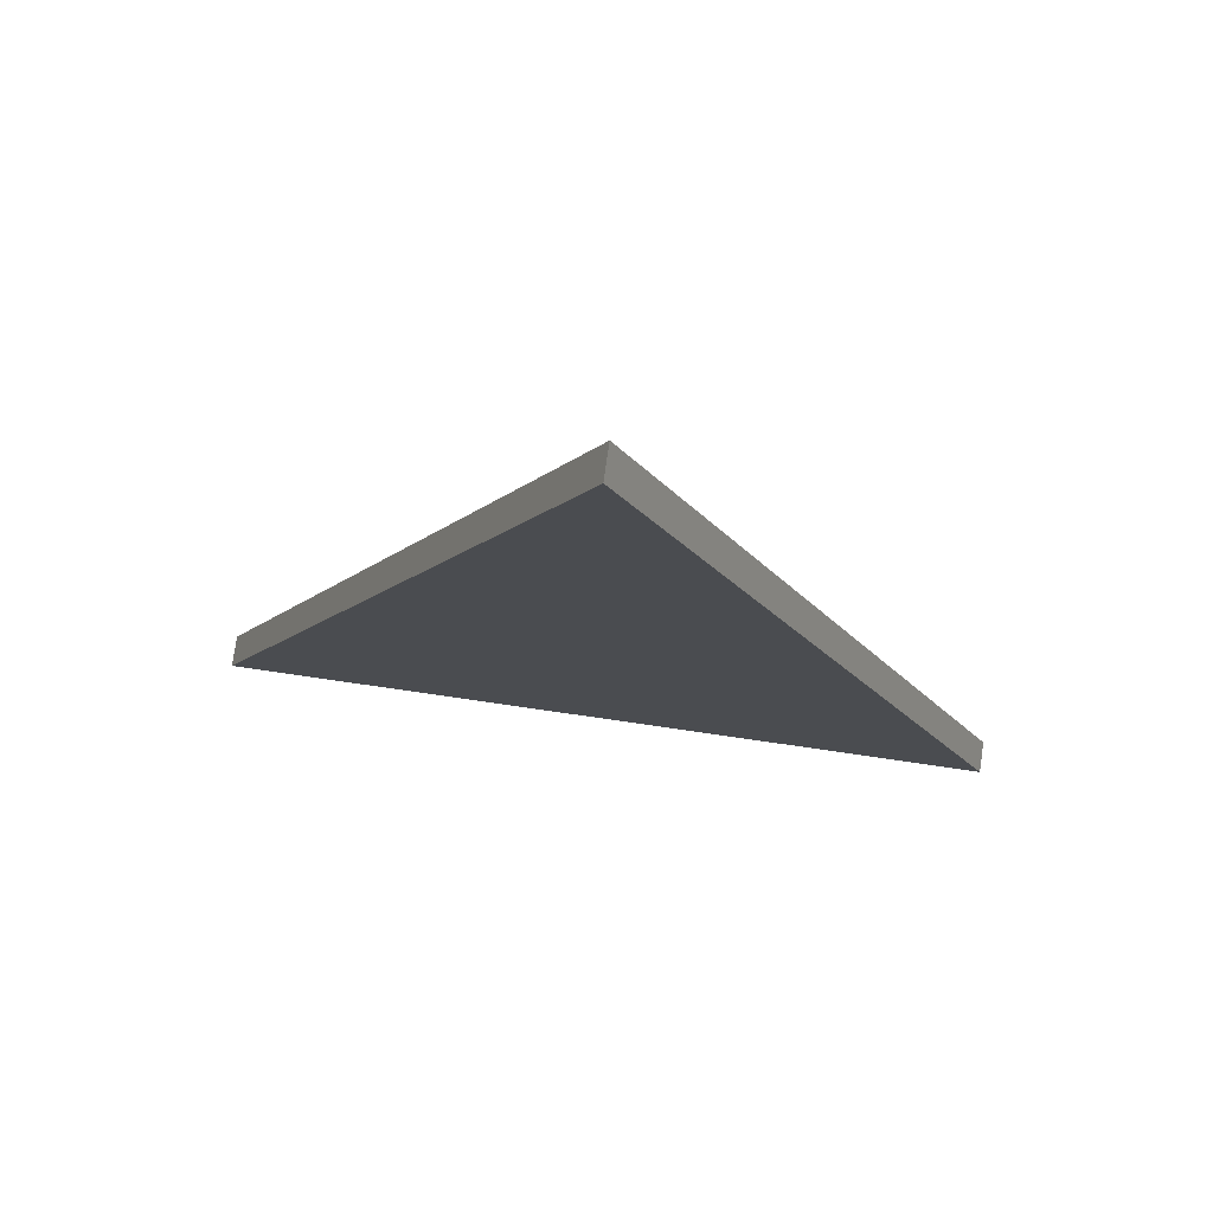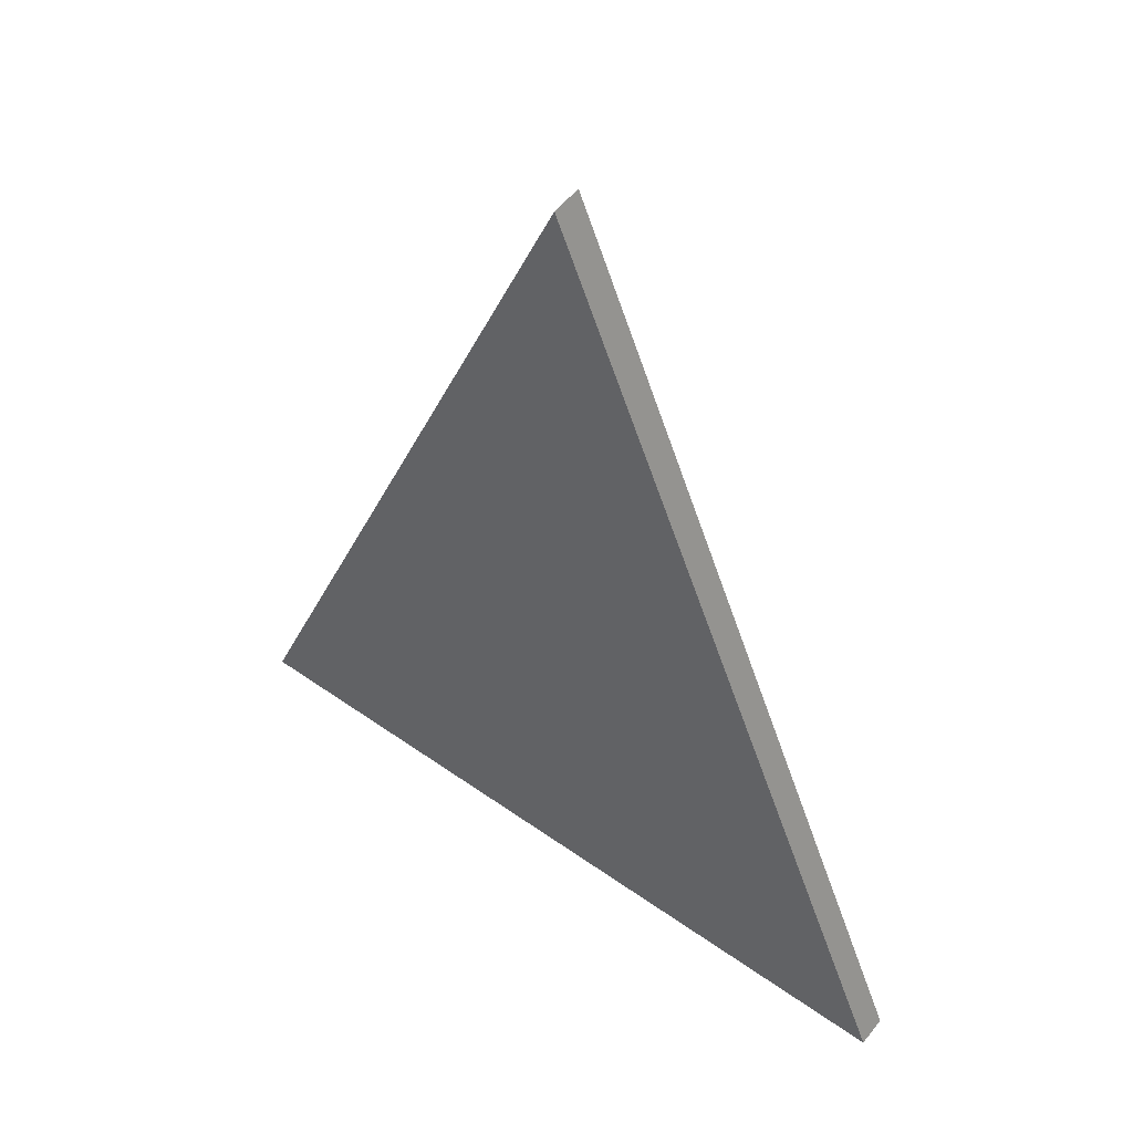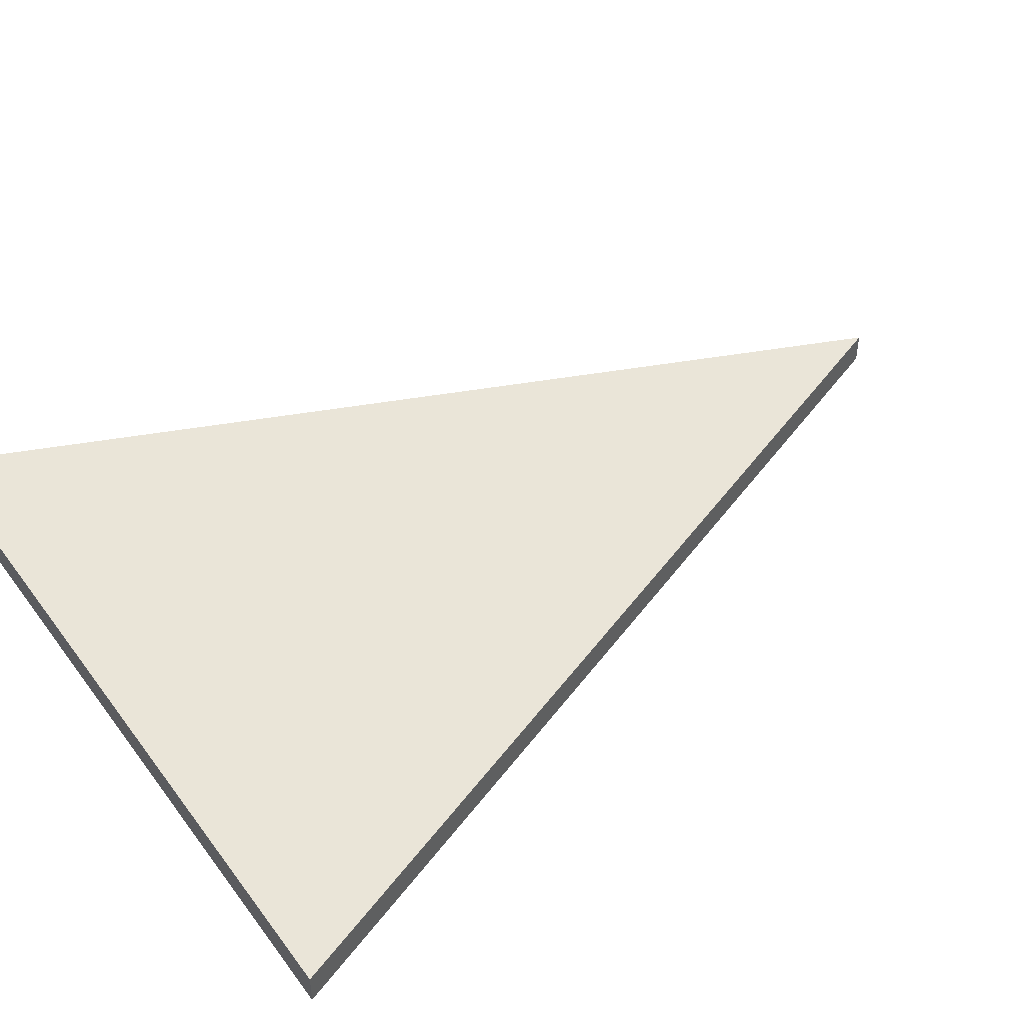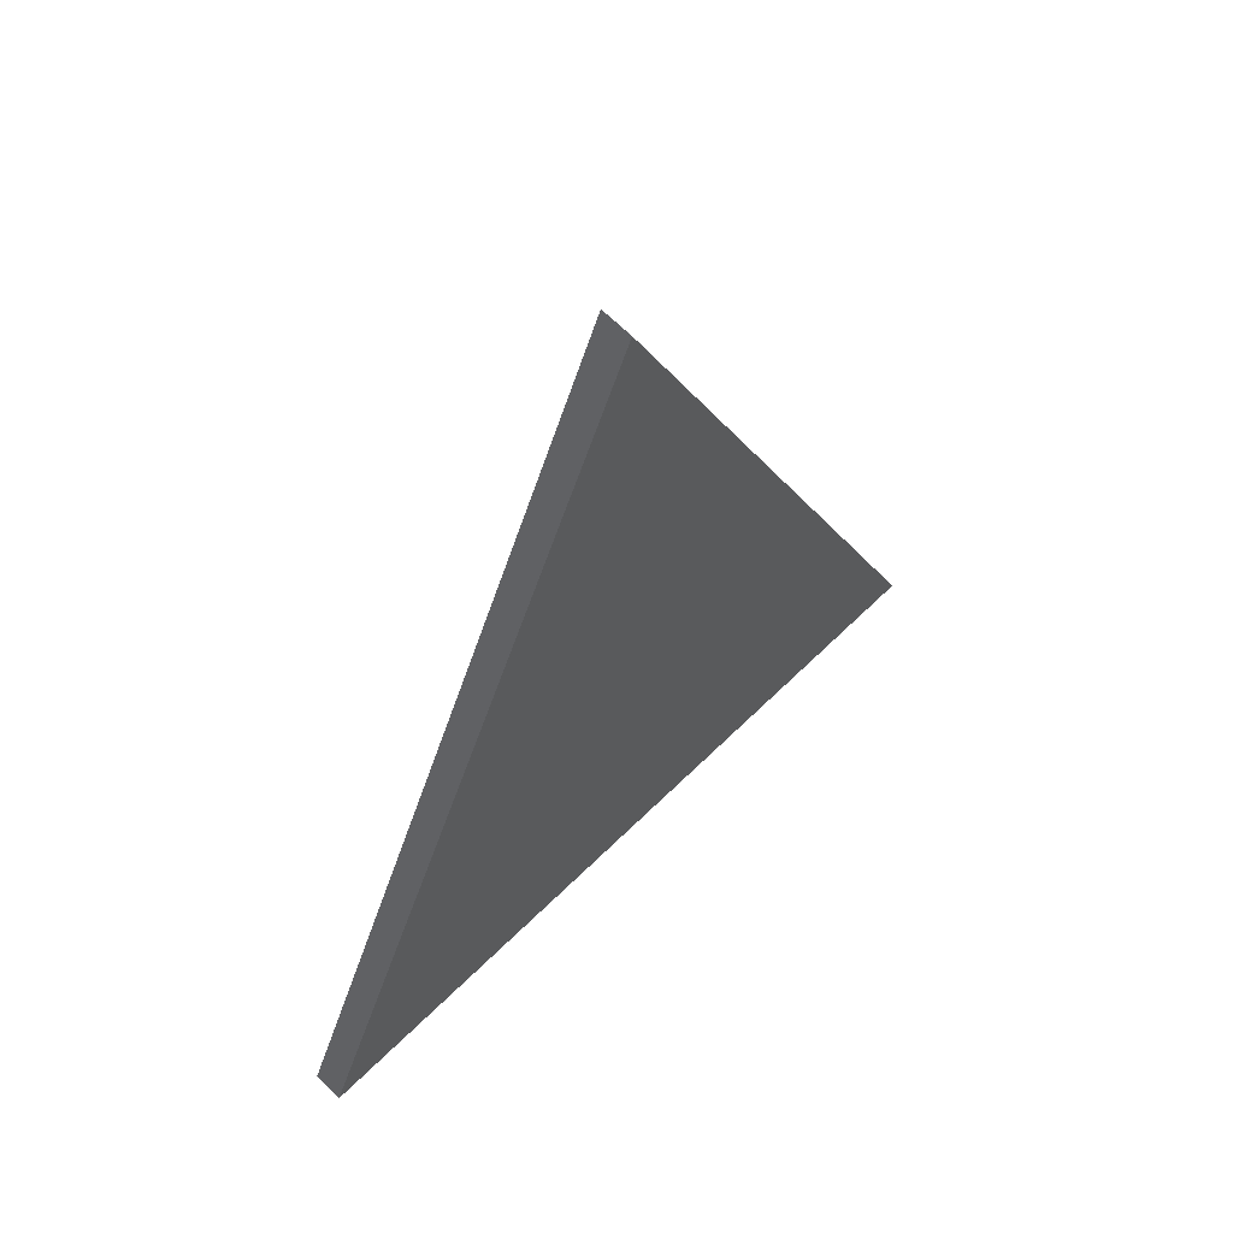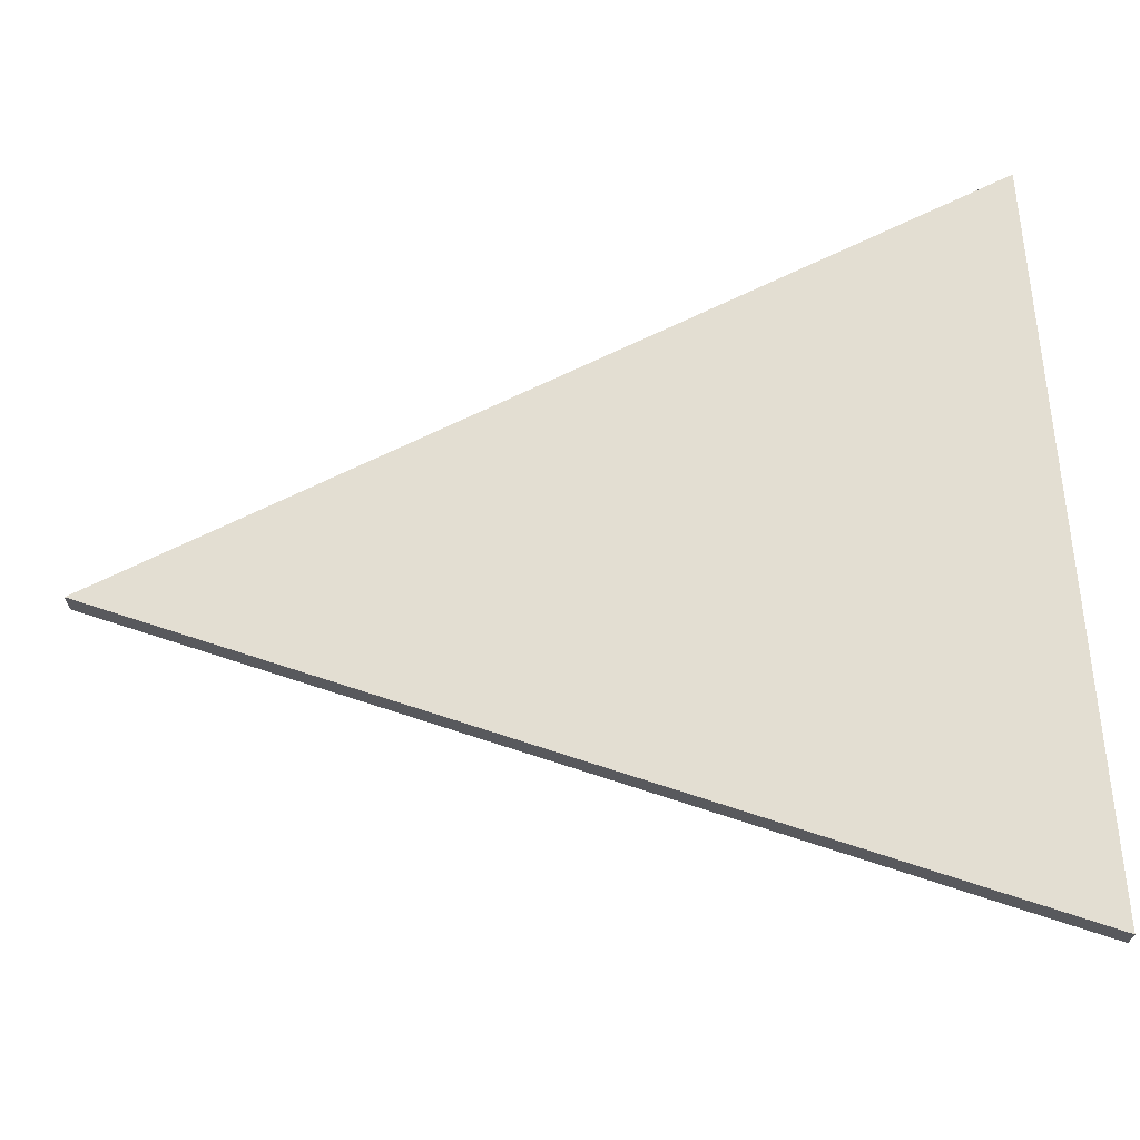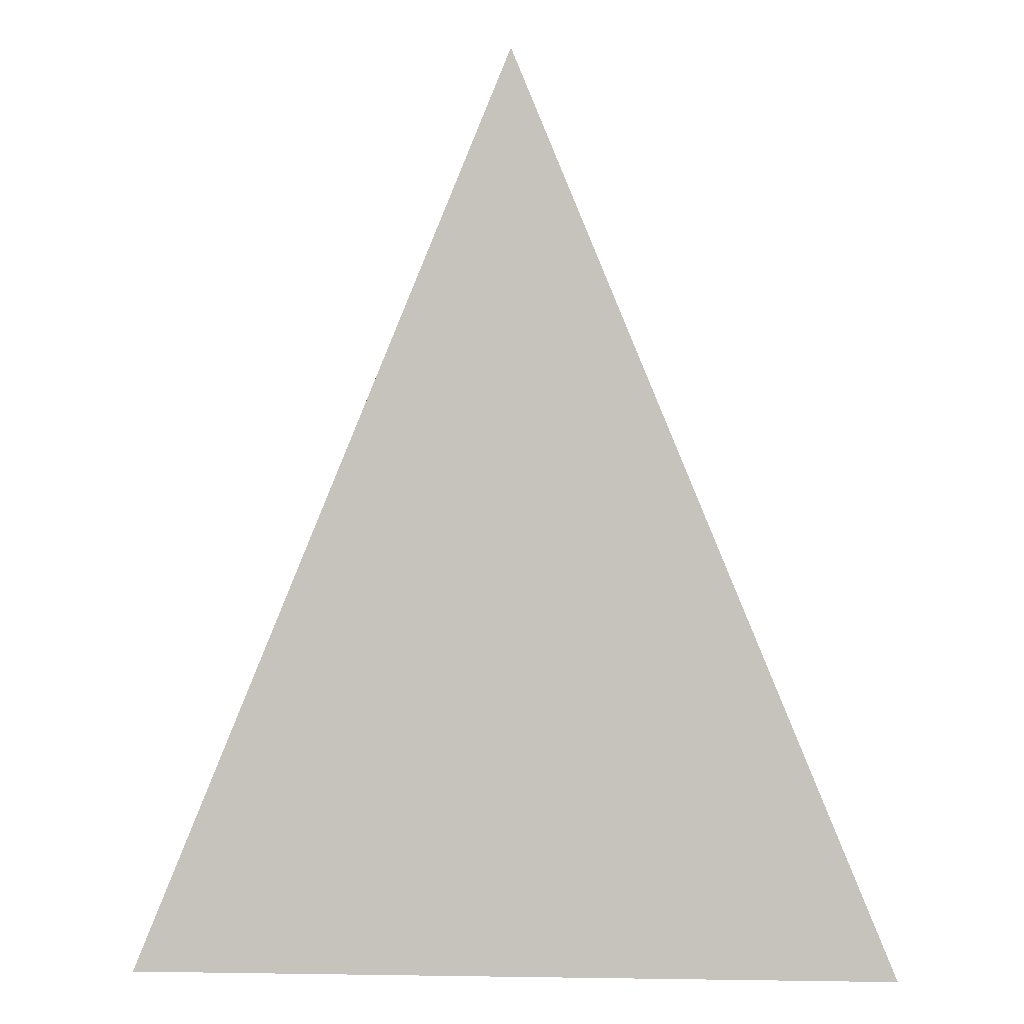
<metadata>
{"format":"obj","ext":"obj","renderer":"f3d","projection":"perspective","resolution":1024,"background":"white","views":[{"elev":77.7,"azim":-171.8,"up":"+Z"},{"elev":52.9,"azim":-142.8,"up":"+Z"},{"elev":44.7,"azim":-124.0,"up":"+Y"},{"elev":64.3,"azim":135.3,"up":"+Z"},{"elev":67.5,"azim":85.9,"up":"+Y"},{"elev":-0.1,"azim":4.0,"up":"+Z"}]}
</metadata>
<code>
v 0.25 -0.01 -0.2021
v -0.25 -0.01 -0.2021
v -0 -0.01 0.4041
v 0.25 0.01 -0.2021
v -0.25 0.01 -0.2021
v -0 0.01 0.4041
f 1 2 5 4
f 2 3 6 5
f 3 1 4 6
f 1 3 2
f 4 5 6

</code>
